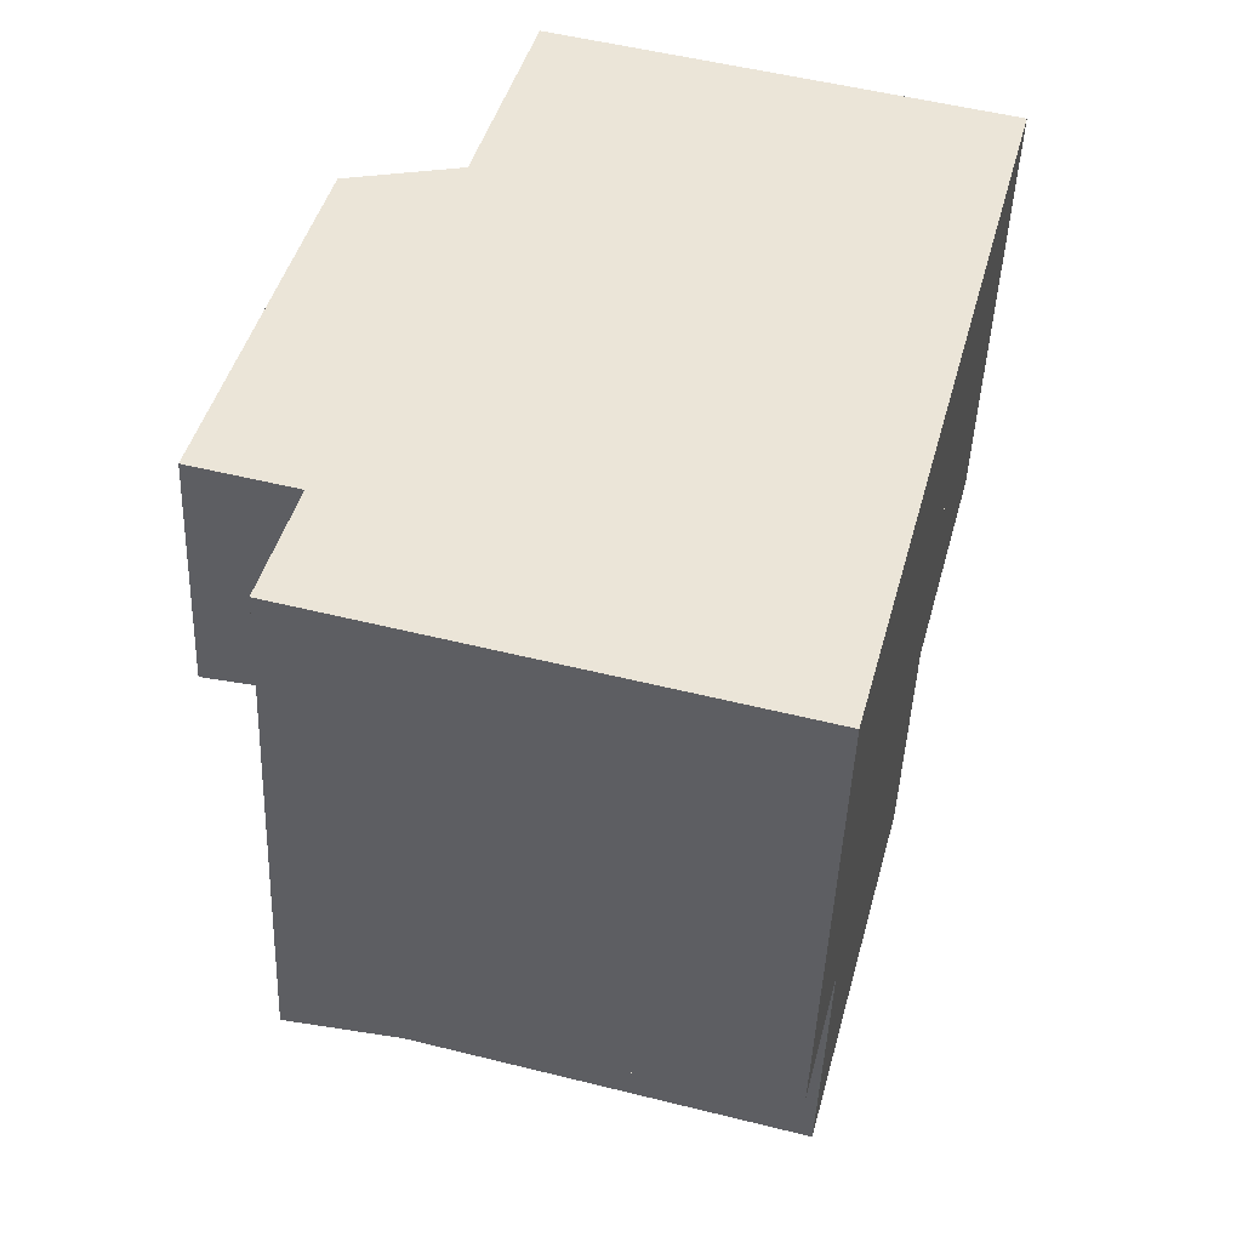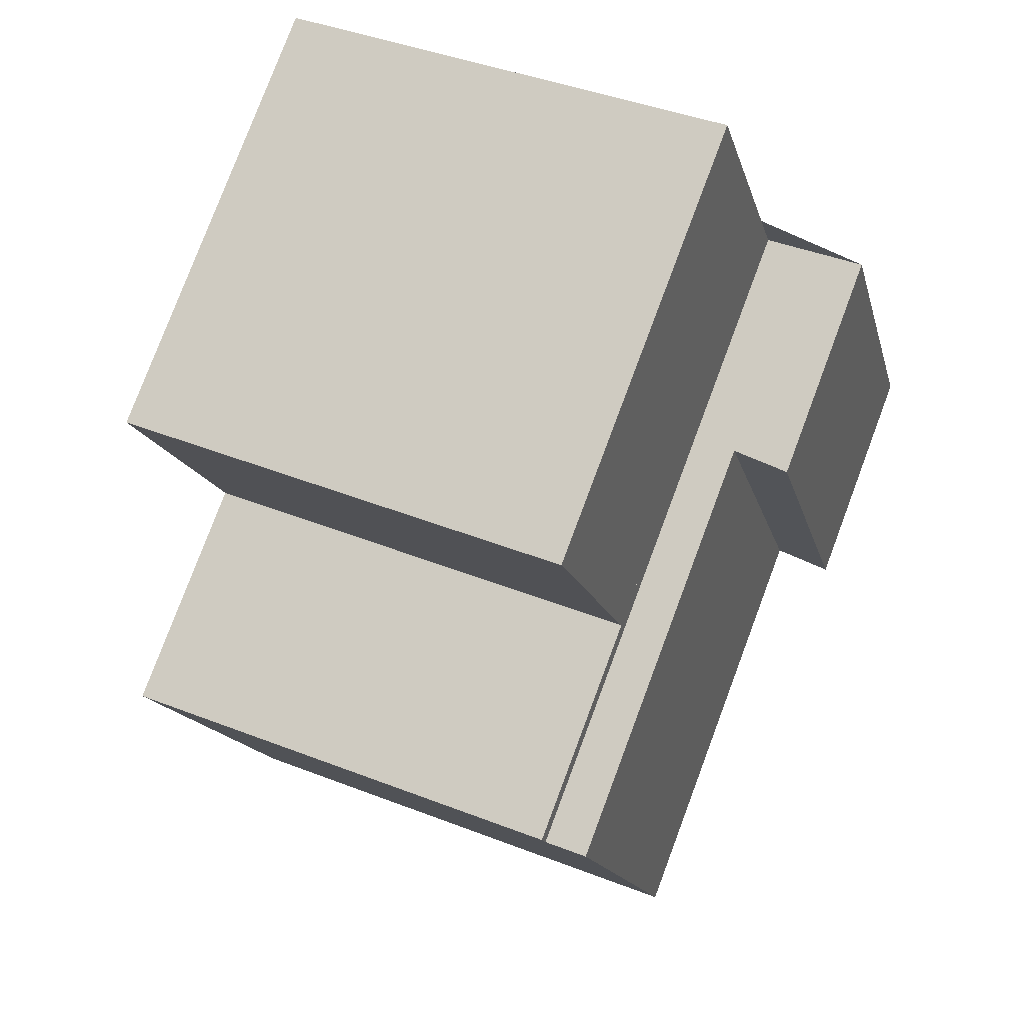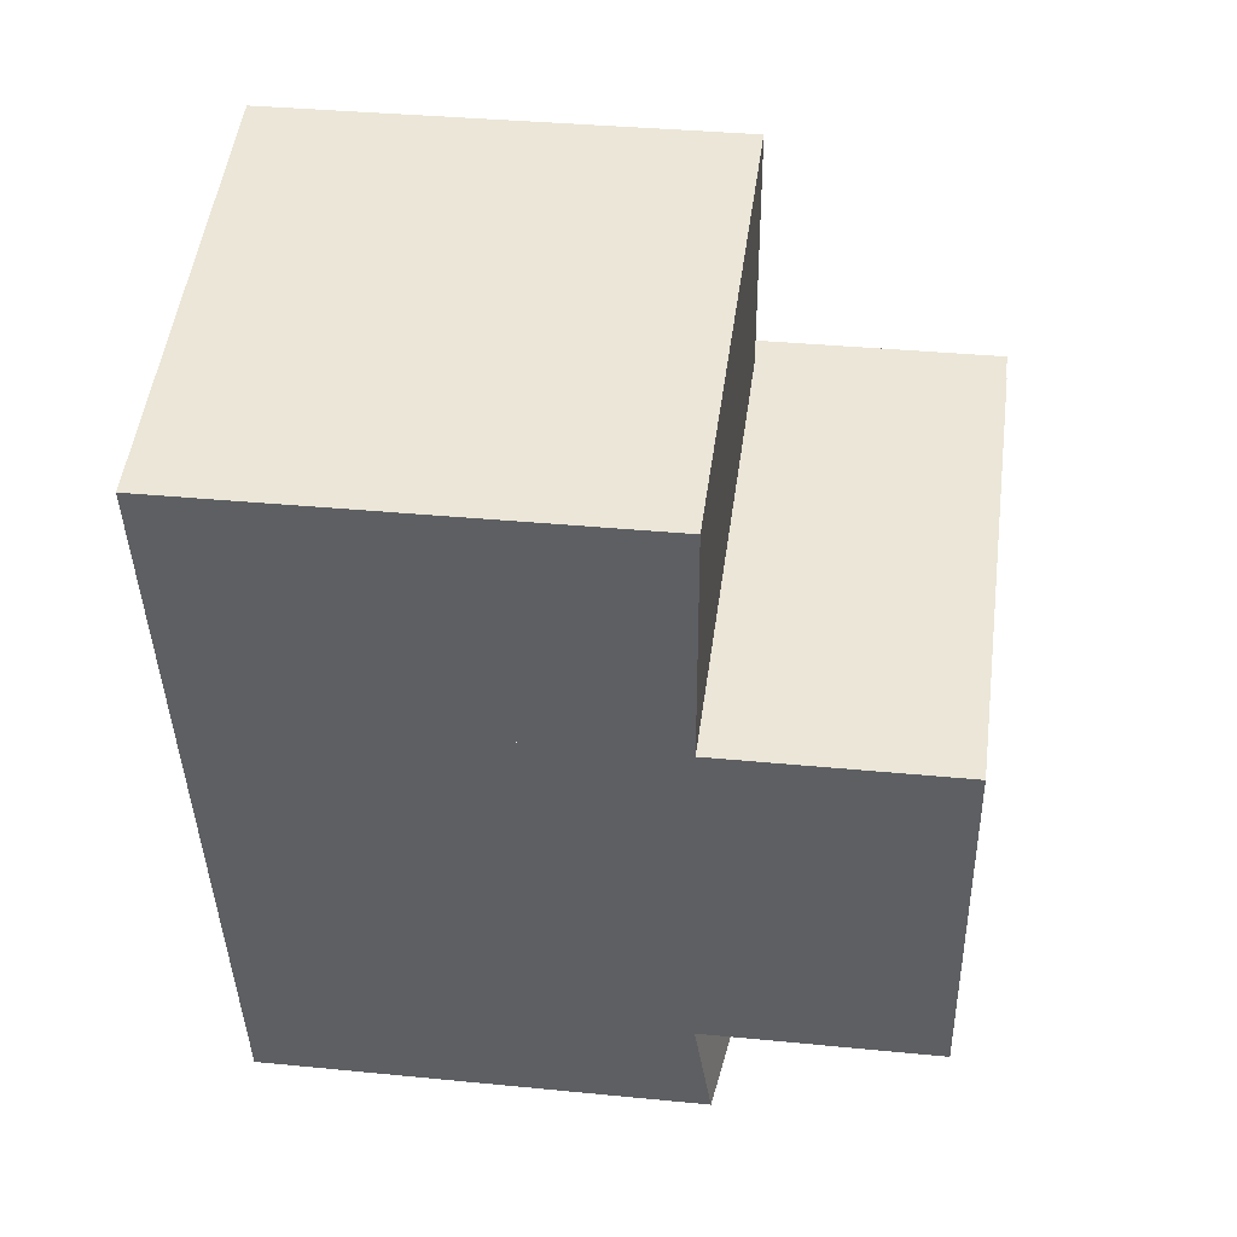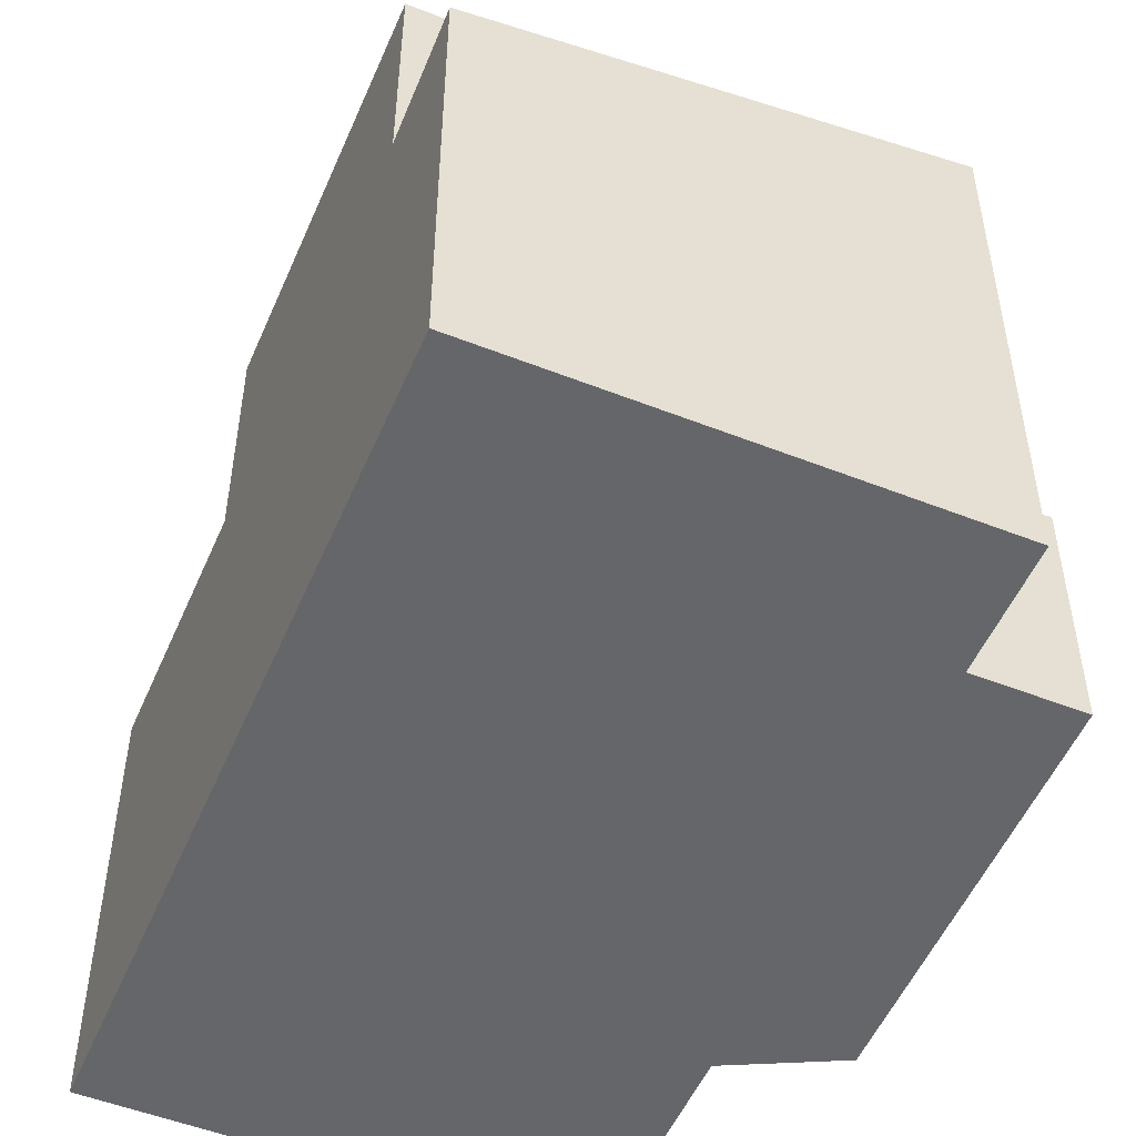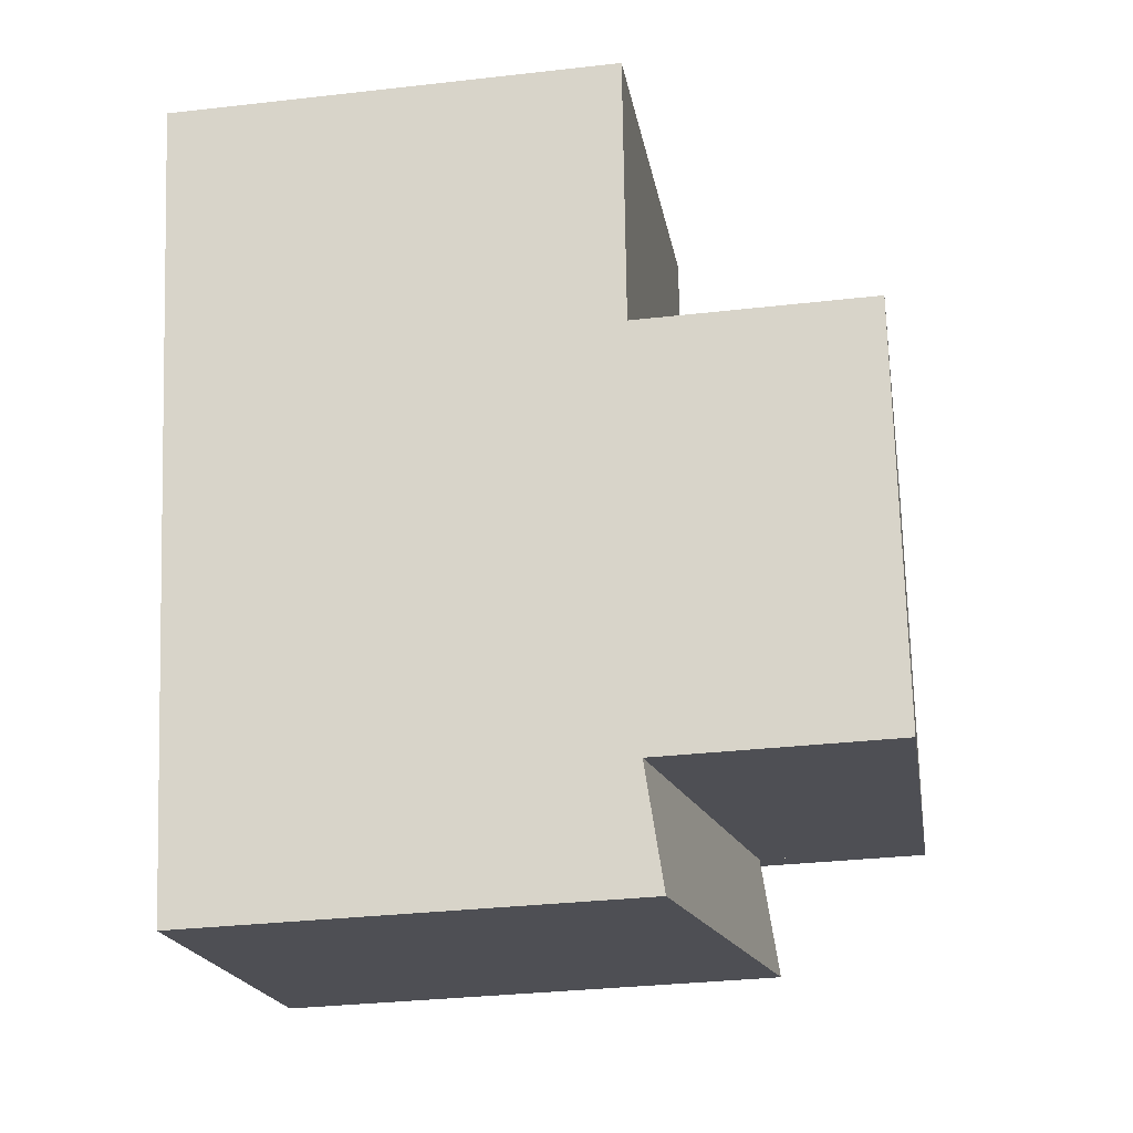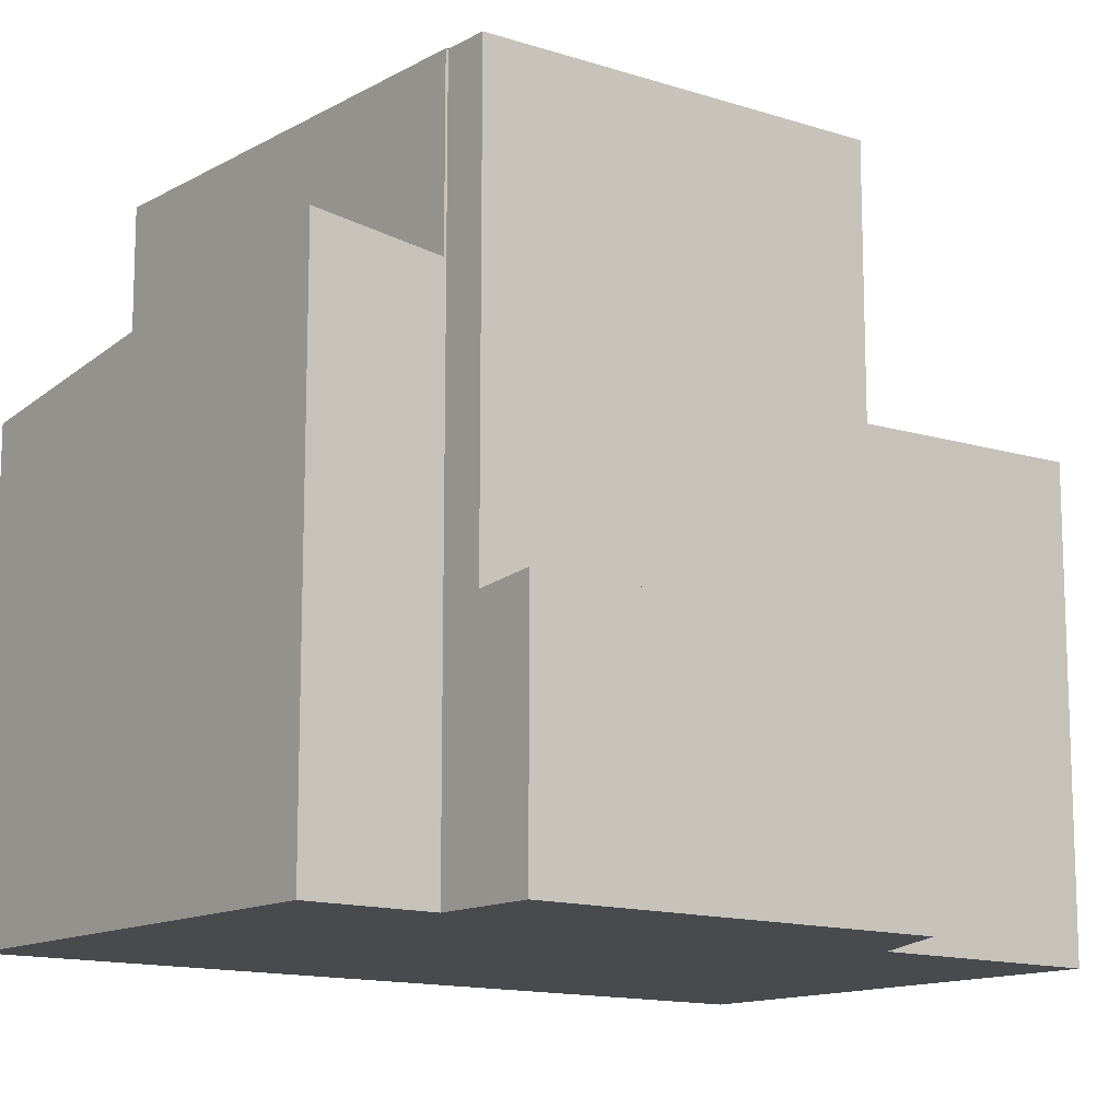
<metadata>
{"format":"obj","ext":"obj","renderer":"f3d","projection":"perspective","resolution":1024,"background":"white","views":[{"elev":-45.5,"azim":177.7,"up":"+Y"},{"elev":78.9,"azim":20.6,"up":"+Y"},{"elev":34.4,"azim":-82.4,"up":"+Y"},{"elev":-51.9,"azim":-8.3,"up":"+Z"},{"elev":-33.1,"azim":-81.1,"up":"+Y"},{"elev":-13.2,"azim":66.2,"up":"+Z"}]}
</metadata>
<code>
v -1332 -2845 8.023
v -1331 -2850 7.958
v -1338 -2843 5.318
v -1333 -2842 5.358
v -1331 -2845 2.812
v -1330 -2849 2.837
v -1336 -2852 5.332
v -1331 -2851 6.107
v -1331 -2849 7.957
v -1332 -2845 8.023
v -1332 -2845 8.026
v -1338 -2846 8.034
v -1338 -2847 8.027
v -1336 -2851 7.966
v -1336 -2851 7.966
v -1331 -2850 7.957
v -1332 -2845 8.023
v -1331 -2849 7.957
v -1338 -2846 8.034
v -1332 -2845 8.026
v -1331 -2850 7.957
v -1336 -2851 7.966
v -1332 -2844 5.293
v -1332 -2845 5.275
v -1333 -2845 5.27
v -1332 -2845 5.274
v -1331 -2849 5.151
v -1338 -2846 5.235
v -1332 -2845 5.275
v -1332 -2845 2.743
v -1331 -2849 2.768
v -1331 -2849 2.765
v -1331 -2849 2.768
v -1332 -2845 2.743
v -1333 -2845 5.27
v -1331 -2850 5.937
v -1336 -2851 5.163
v -1332 -2845 5.467
v -1331 -2849 6.008
v -1332 -2845 5.371
v -1338 -2846 5.235
v -1336 -2851 7.966
v -1336 -2851 5.166
v -1336 -2852 5.336
v -1336 -2851 5.166
v -1331 -2850 5.937
v -1336 -2851 5.163
v -1331 -2851 6.058
v -1336 -2852 5.288
v -1336 -2852 5.284
v -1331 -2849 7.965
v -1331 -2849 5.166
v -1331 -2849 2.765
v -1337 -2850 7.974
v -1337 -2850 7.974
v -1331 -2849 7.965
v -1331 -2849 5.941
v -1330 -2849 2.834
v -1331 -2850 6.015
v -1336 -2852 5.244
v -1336 -2852 5.241
v -1332 -2845 8.023
v -1332 -2845 8.023
v -1332 -2845 0
v -1332 -2845 0
v -1331 -2850 7.957
v -1331 -2850 7.958
v -1331 -2850 0
v -1331 -2850 -8.882e-16
v -1333 -2842 5.358
v -1338 -2843 5.318
v -1338 -2843 0
v -1333 -2842 0
v -1332 -2844 5.293
v -1333 -2842 5.358
v -1333 -2842 0
v -1332 -2844 0
v -1330 -2849 2.834
v -1331 -2845 2.812
v -1331 -2845 0
v -1330 -2849 0
v -1331 -2849 2.768
v -1330 -2849 2.837
v -1330 -2849 4.441e-16
v -1331 -2849 0
v -1336 -2852 5.284
v -1336 -2852 5.332
v -1336 -2852 0
v -1336 -2852 0
v -1336 -2852 5.336
v -1331 -2851 6.107
v -1331 -2851 0
v -1336 -2852 -8.882e-16
v -1331 -2850 7.958
v -1331 -2849 7.957
v -1331 -2849 8.882e-16
v -1331 -2850 0
v -1332 -2845 8.023
v -1332 -2845 8.026
v -1332 -2845 0
v -1332 -2845 0
v -1338 -2846 8.034
v -1338 -2847 8.027
v -1338 -2847 0
v -1338 -2846 0
v -1337 -2850 7.974
v -1336 -2851 7.966
v -1336 -2851 0
v -1337 -2850 0
v -1332 -2845 5.275
v -1332 -2844 5.293
v -1332 -2844 0
v -1332 -2845 8.882e-16
v -1331 -2845 2.812
v -1332 -2845 2.743
v -1332 -2845 4.441e-16
v -1331 -2845 0
v -1338 -2843 5.318
v -1338 -2846 5.235
v -1338 -2846 0
v -1338 -2843 0
v -1336 -2852 5.332
v -1336 -2852 5.336
v -1336 -2852 -8.882e-16
v -1336 -2852 0
v -1331 -2850 6.015
v -1331 -2850 5.937
v -1331 -2850 0
v -1331 -2850 0
v -1331 -2851 6.107
v -1331 -2851 6.058
v -1331 -2851 8.882e-16
v -1331 -2851 0
v -1336 -2852 5.241
v -1336 -2852 5.284
v -1336 -2852 0
v -1336 -2852 -8.882e-16
v -1338 -2847 8.027
v -1337 -2850 7.974
v -1337 -2850 0
v -1338 -2847 0
v -1330 -2849 2.837
v -1330 -2849 2.834
v -1330 -2849 0
v -1330 -2849 4.441e-16
v -1331 -2851 6.058
v -1331 -2850 6.015
v -1331 -2850 0
v -1331 -2851 8.882e-16
v -1336 -2851 5.163
v -1336 -2852 5.241
v -1336 -2852 -8.882e-16
v -1336 -2851 0
v -1336 -2852 0
v -1338 -2843 0
v -1333 -2842 0
v -1332 -2845 0
v -1331 -2845 0
v -1330 -2849 0
v -1331 -2850 0
v -1331 -2851 0
f 41 3 4 23 25
f 53 34 26 52
f 55 15 14 54
f 51 9 2 16 15 55
f 42 21 36 43
f 25 23 24
f 52 26 38 57
f 40 29 35
f 32 30 5 58
f 57 38 17 56
f 35 28 19 20 40
f 60 45 46 59
f 43 37 22 42
f 61 47 45 60
f 48 8 44 49
f 49 44 7 50
f 52 27 33 53
f 54 13 55
f 55 13 12 11 1 10 51
f 57 39 27 52
f 58 6 31 32
f 56 18 39 57
f 59 48 49 60
f 60 49 50 61
f 63 64 65 62
f 67 68 69 66
f 71 72 73 70
f 75 76 77 74
f 79 80 81 78
f 83 84 85 82
f 87 88 89 86
f 91 92 93 90
f 95 96 97 94
f 99 100 101 98
f 103 104 105 102
f 107 108 109 106
f 111 112 113 110
f 115 116 117 114
f 119 120 121 118
f 123 124 125 122
f 127 128 129 126
f 131 132 133 130
f 135 136 137 134
f 139 140 141 138
f 143 144 145 142
f 147 148 149 146
f 151 152 153 150
f 155 156 157 158 159 160 161 154

</code>
